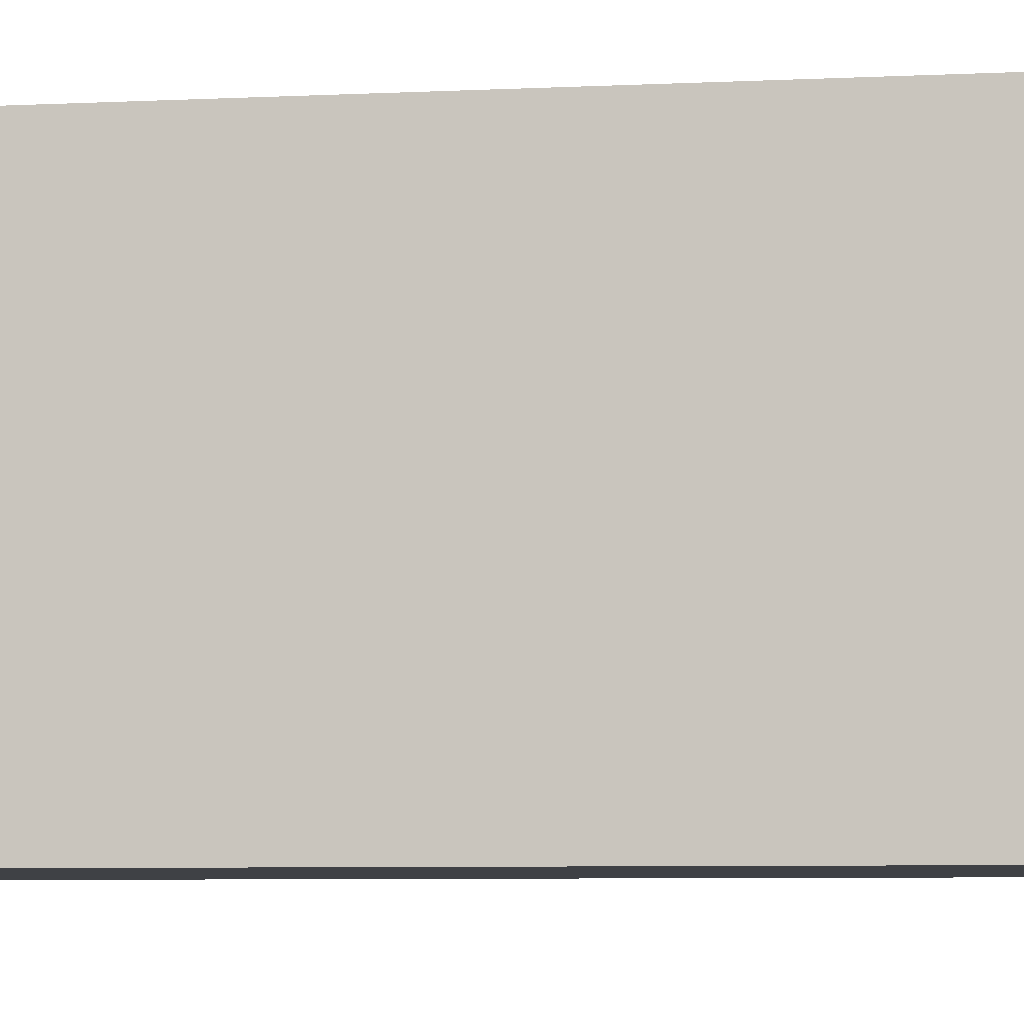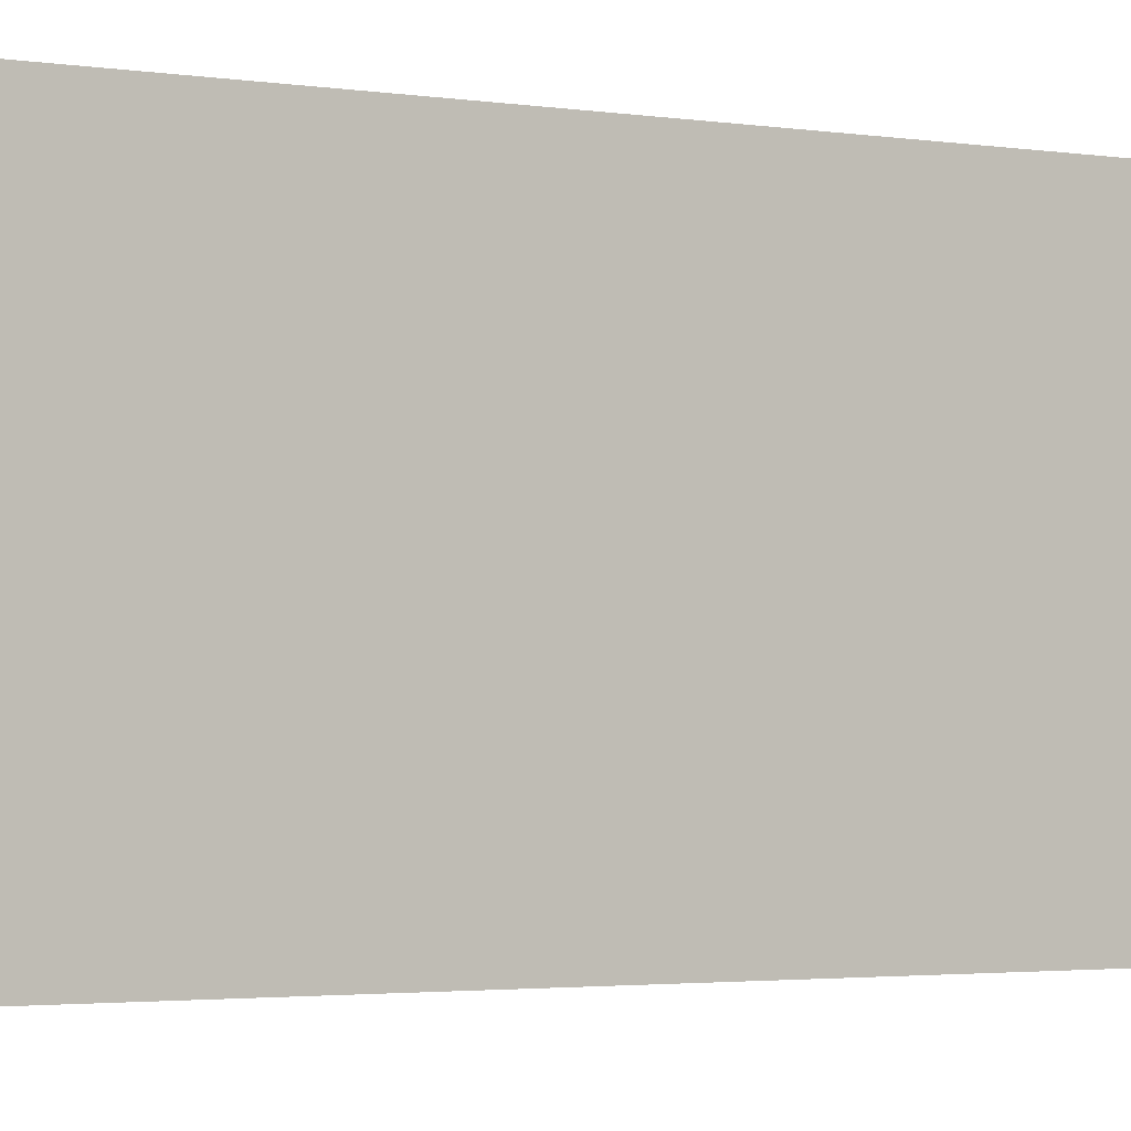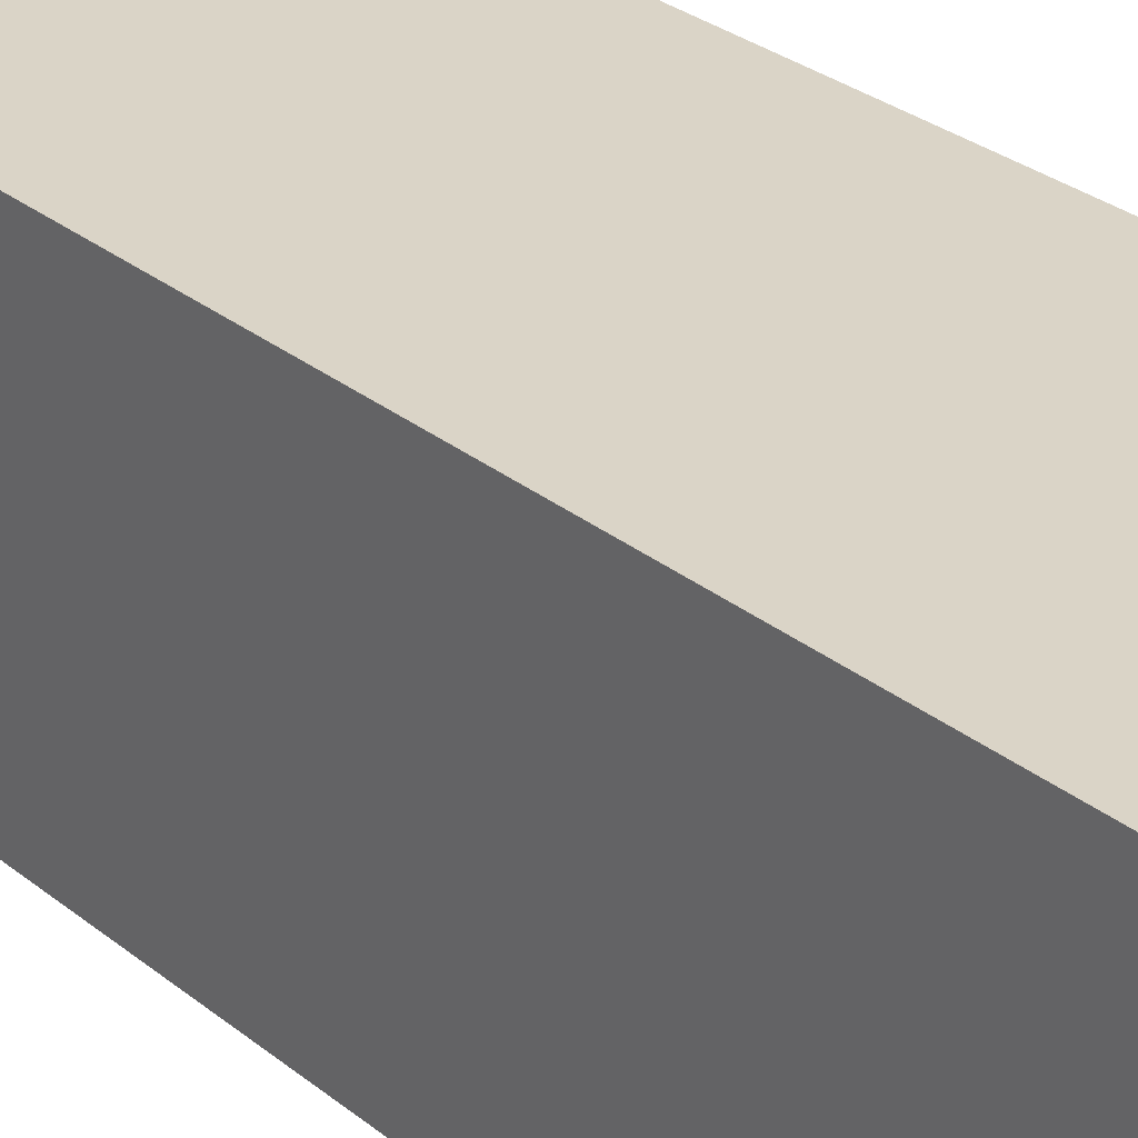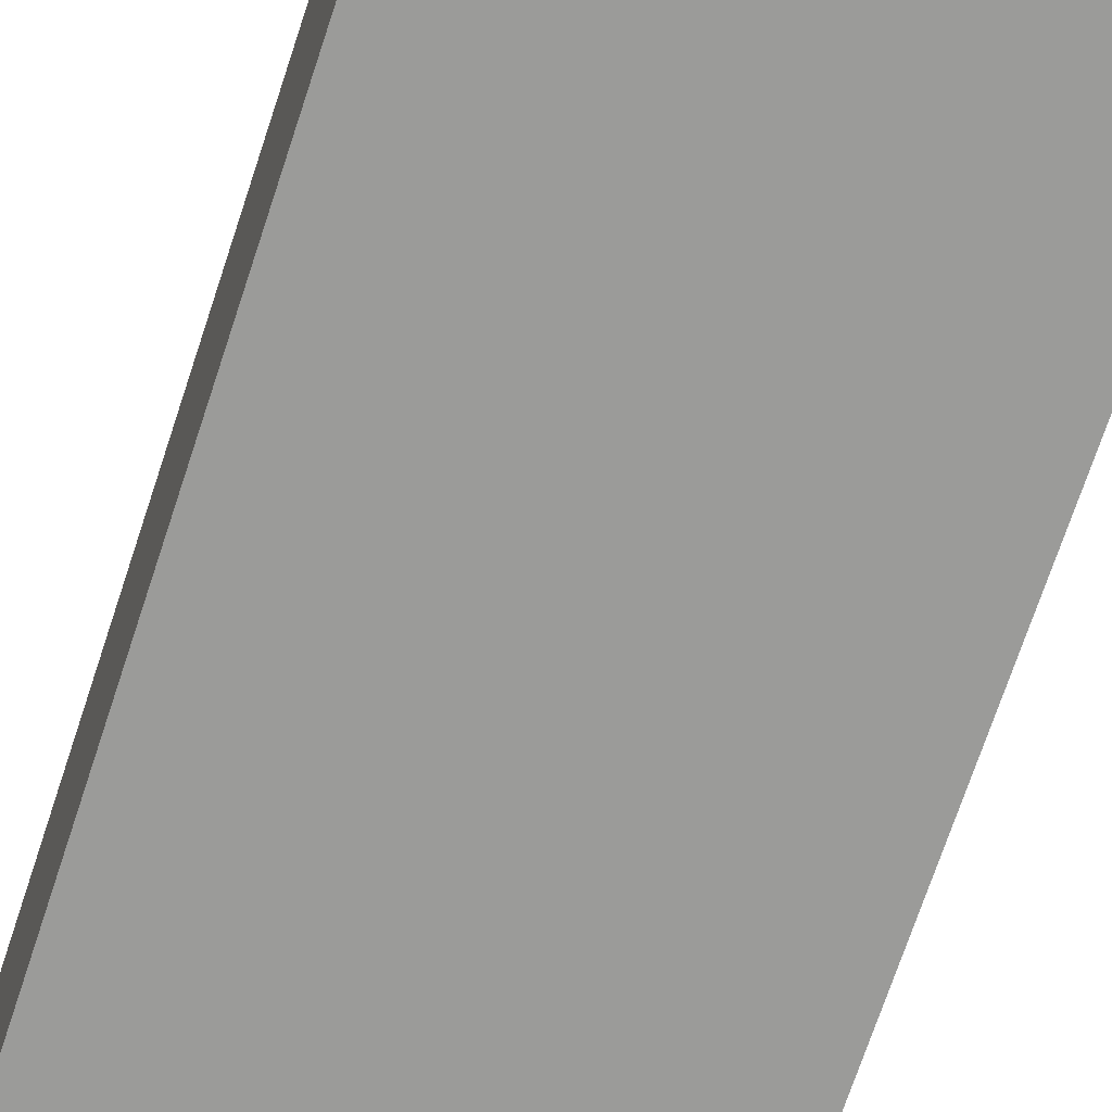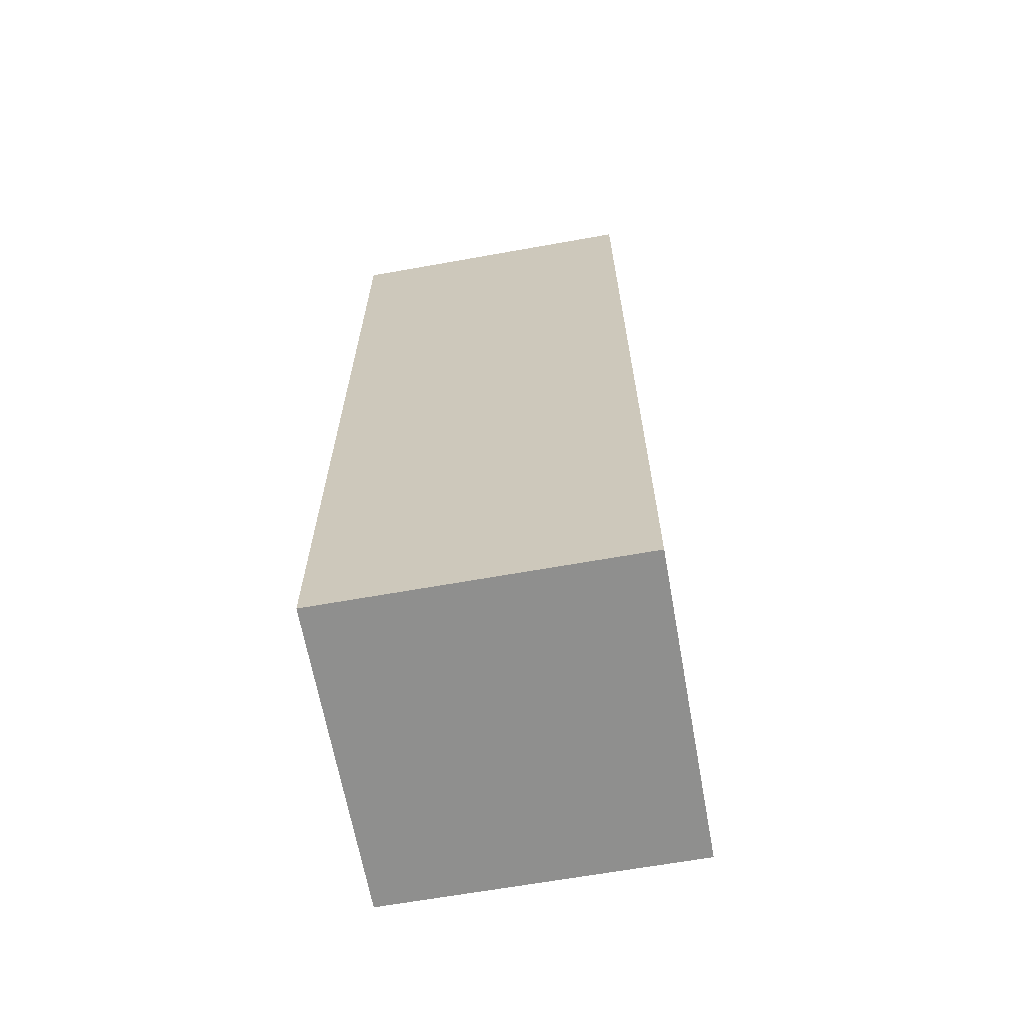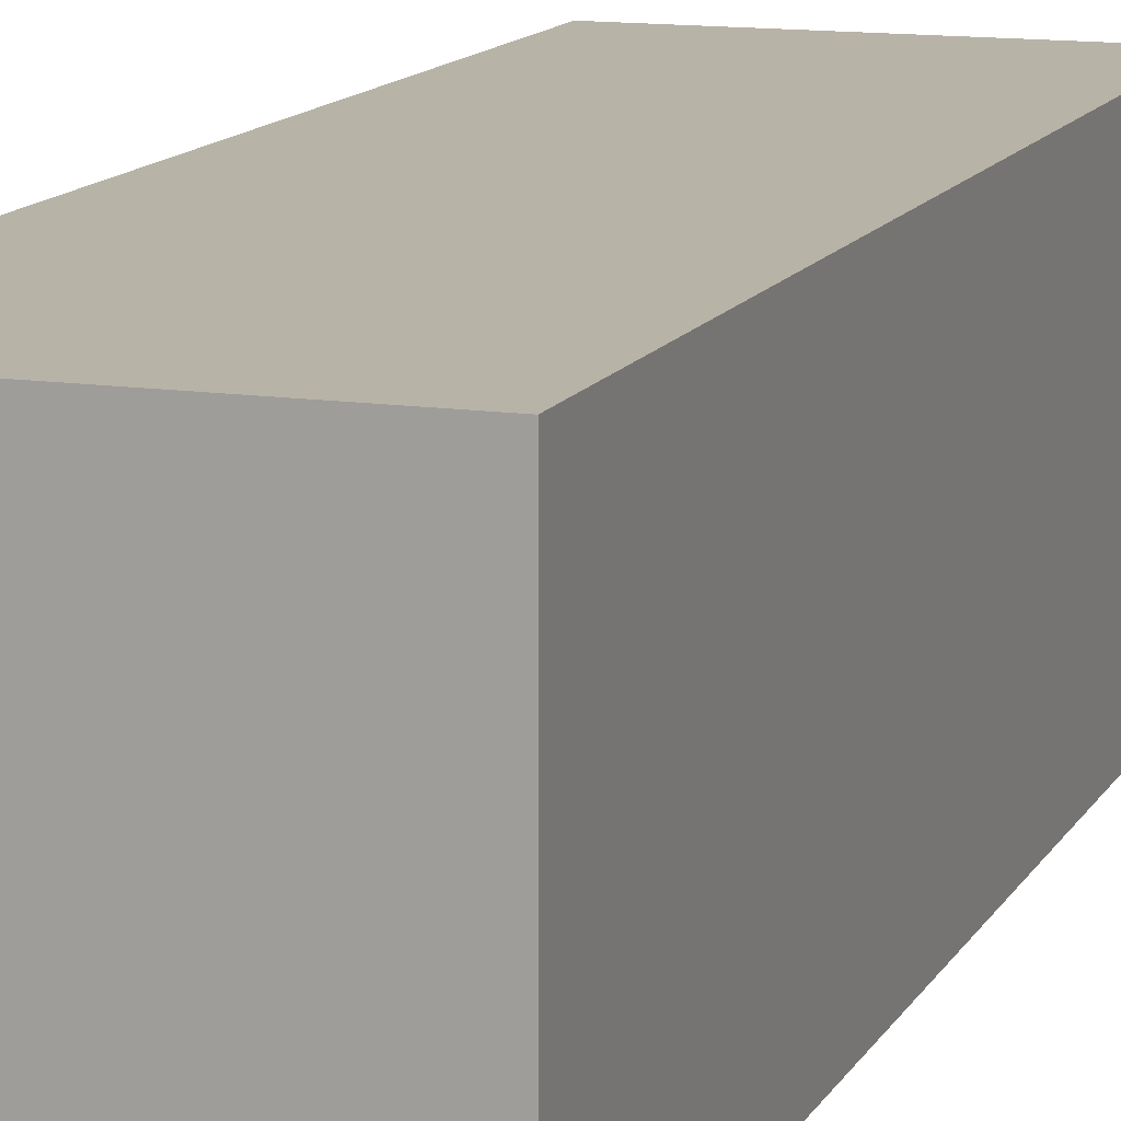
<metadata>
{"format":"obj","ext":"obj","renderer":"f3d","projection":"perspective","resolution":1024,"background":"white","views":[{"elev":-5.4,"azim":-79.9,"up":"+Z"},{"elev":-2.0,"azim":54.7,"up":"+Z"},{"elev":28.9,"azim":140.0,"up":"+Z"},{"elev":-69.6,"azim":-18.1,"up":"+Z"},{"elev":-65.3,"azim":10.2,"up":"+Y"},{"elev":12.8,"azim":19.2,"up":"+Z"}]}
</metadata>
<code>
o Cube
v 1 0.000991 -1.262
v 1 0.000991 0.7384
v -1 0.000991 0.7384
v -1 0.000991 -1.262
v 1 6.001 -1.262
v 1 6.001 0.7384
v -1 6.001 0.7384
v -1 6.001 -1.262
f 1 2 3 4
f 5 8 7 6
f 1 5 6 2
f 2 6 7 3
f 3 7 8 4
f 5 1 4 8

</code>
